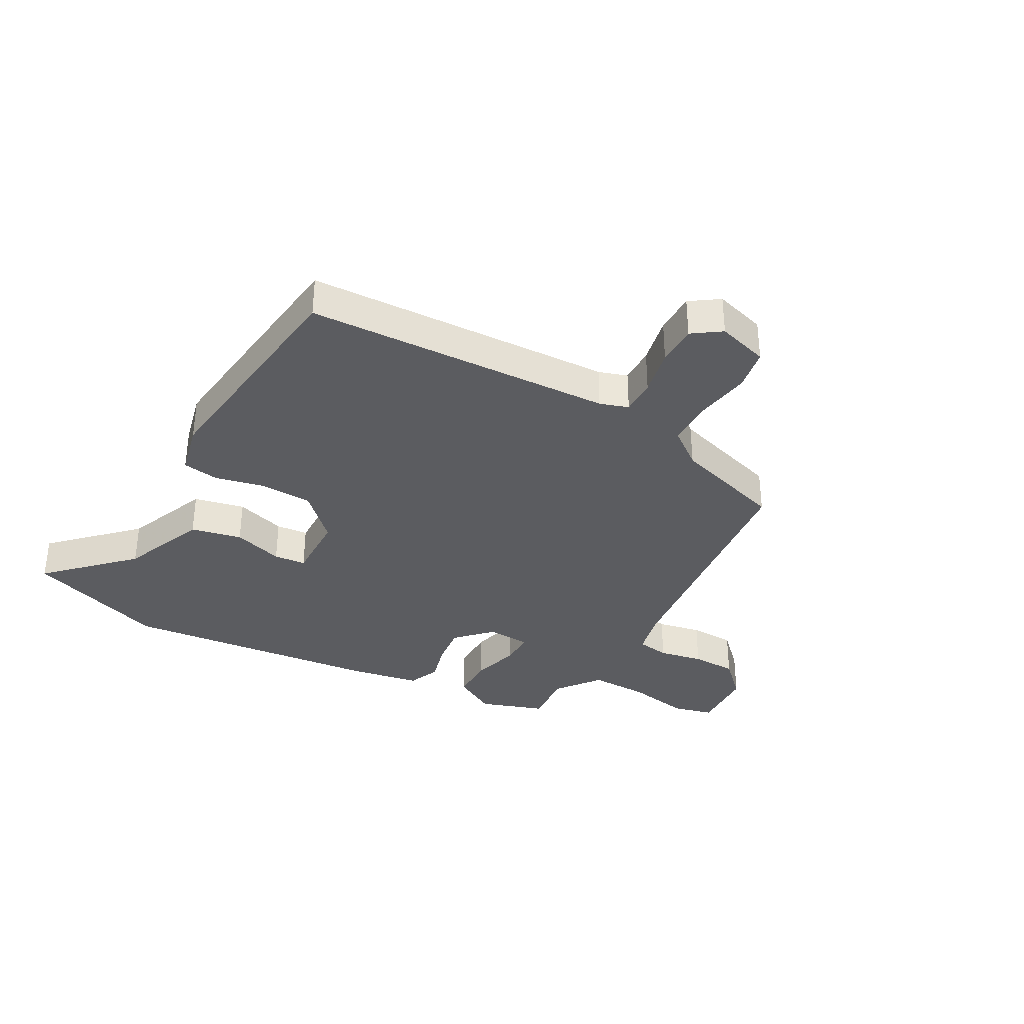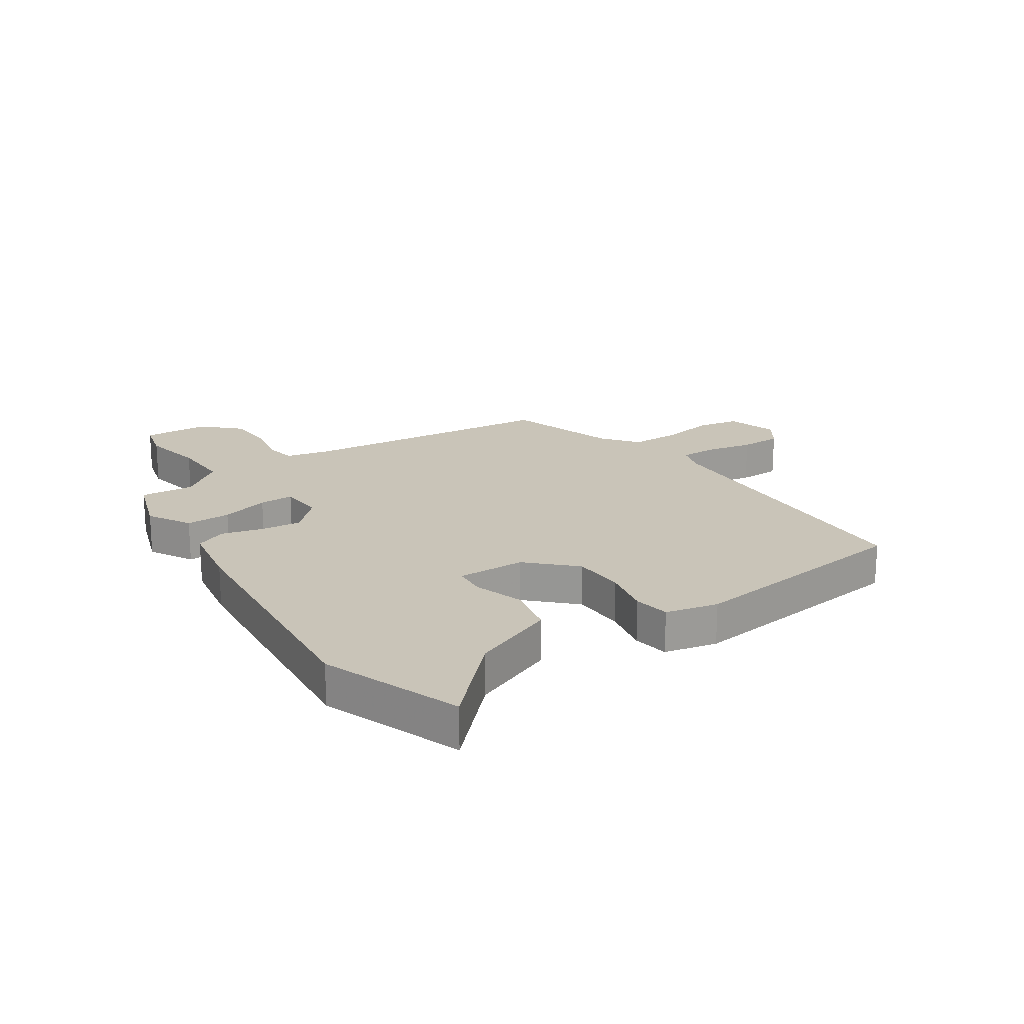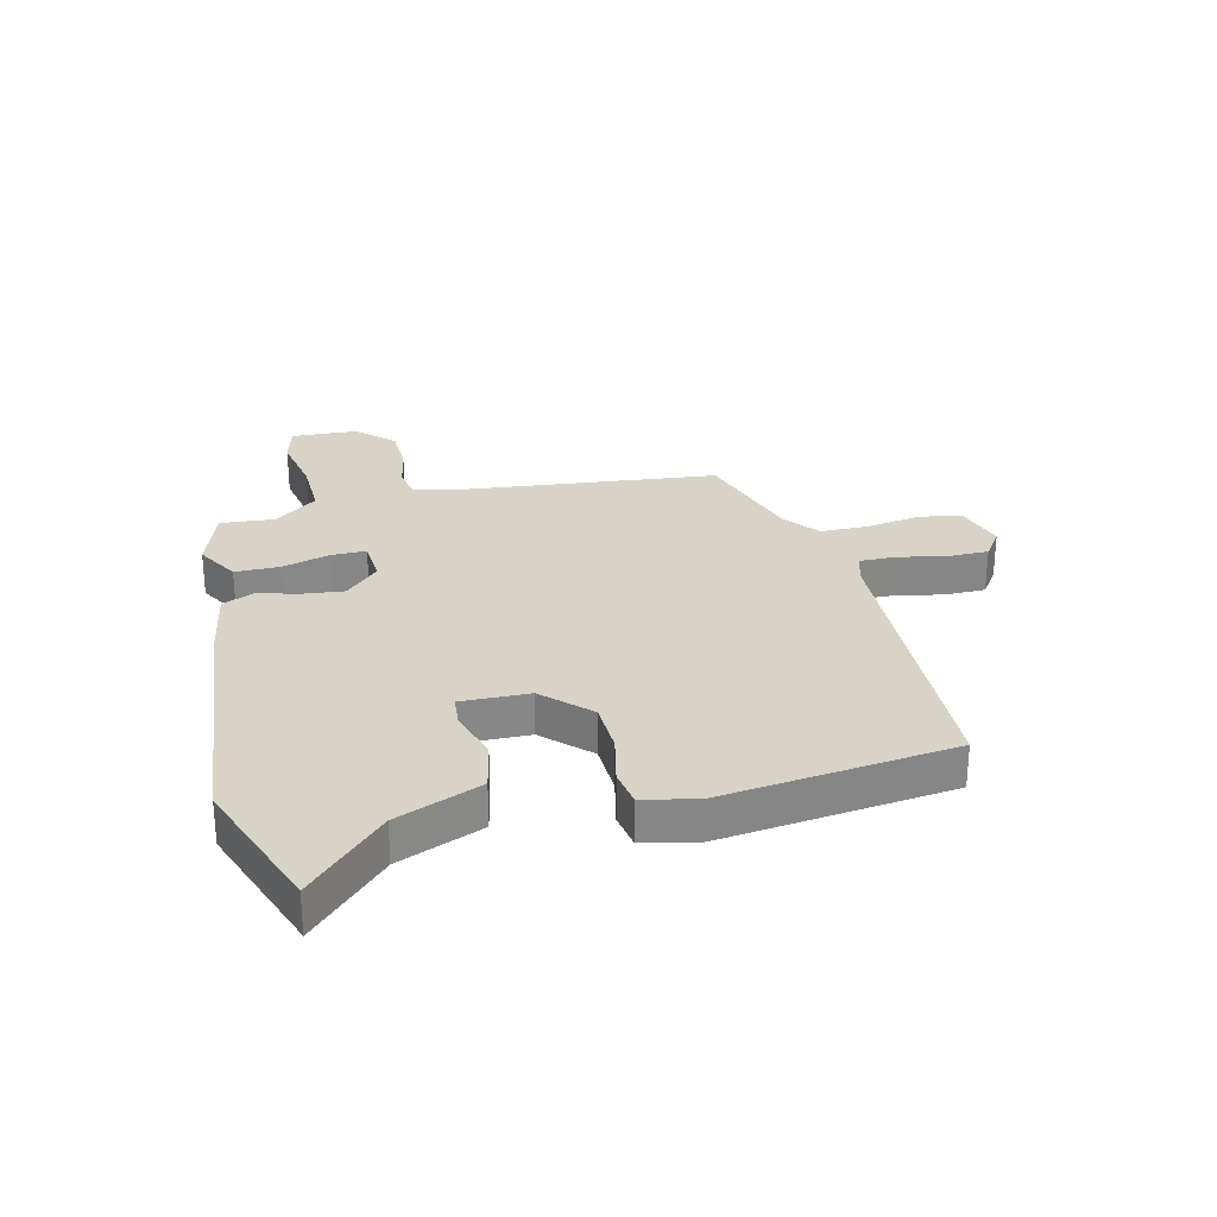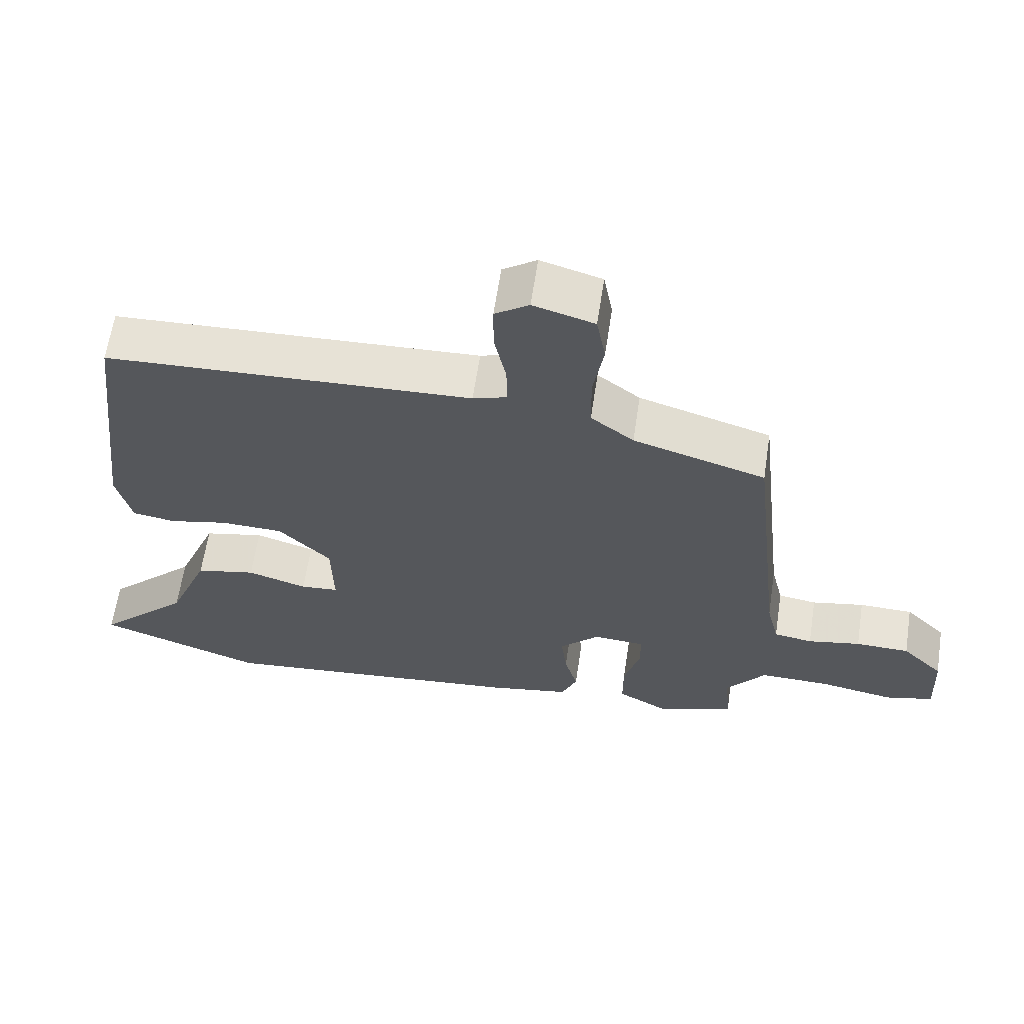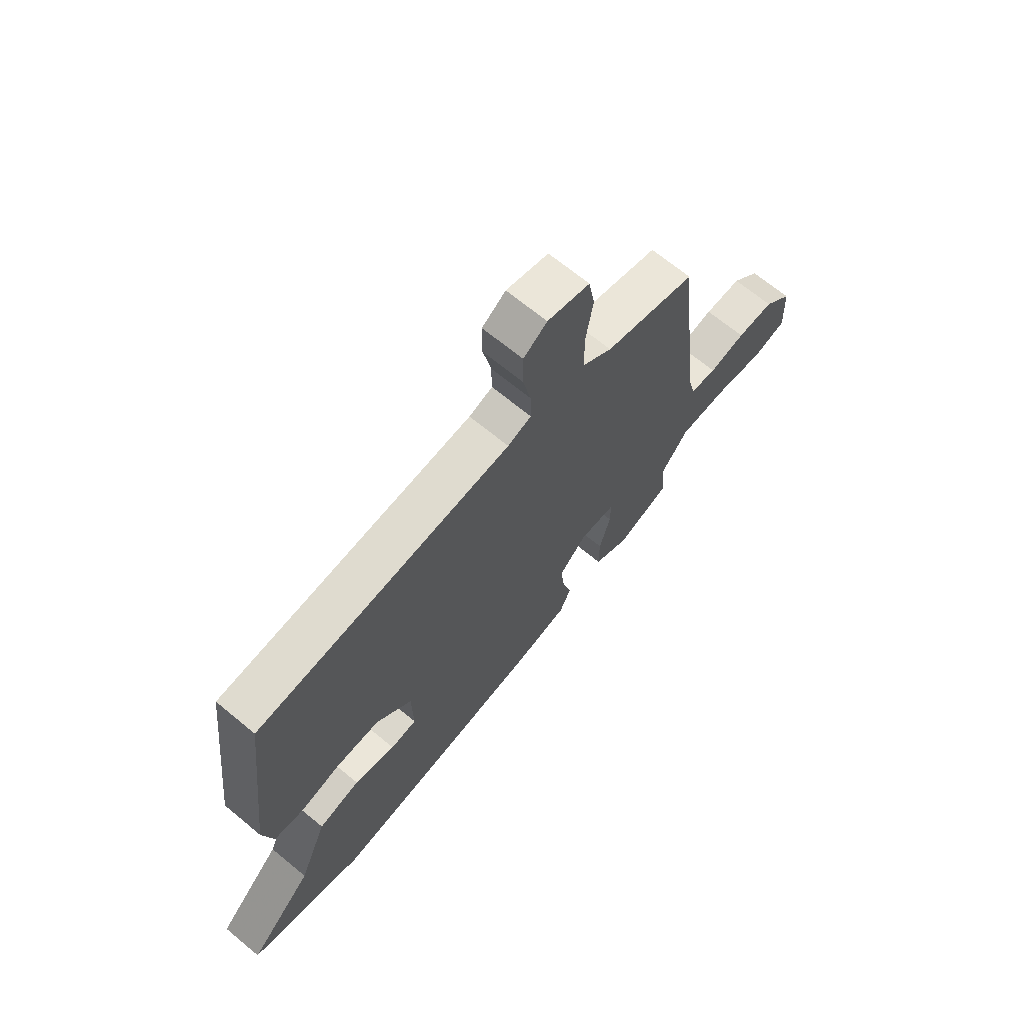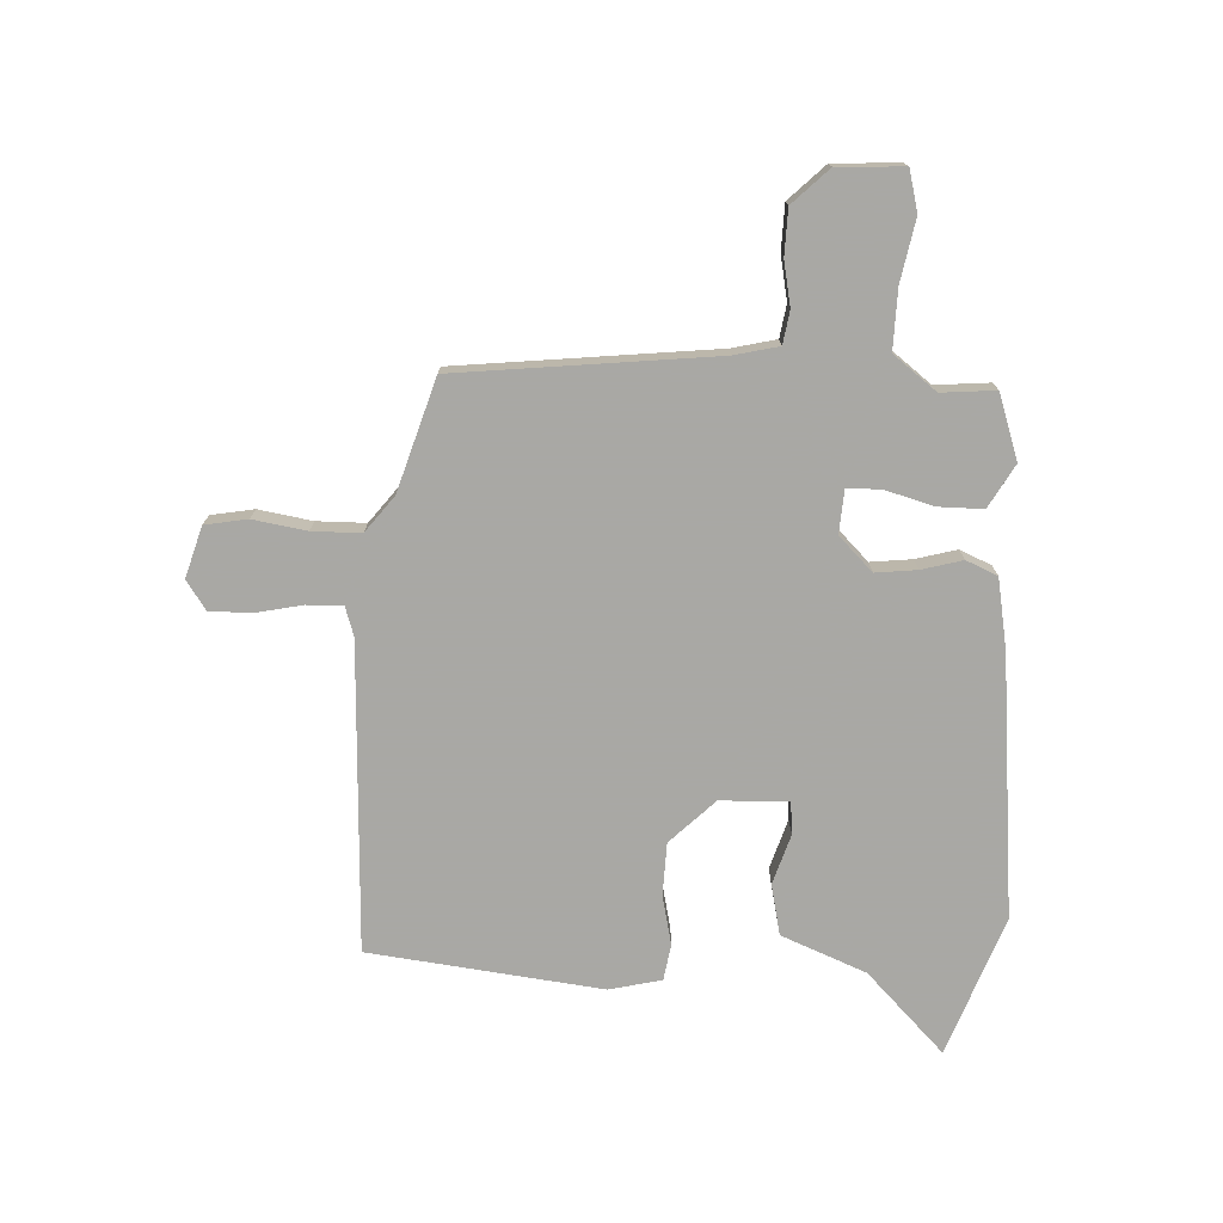
<metadata>
{"format":"obj","ext":"obj","renderer":"f3d","projection":"perspective","resolution":1024,"background":"white","views":[{"elev":-35.0,"azim":-29.1,"up":"+Y"},{"elev":20.1,"azim":-124.2,"up":"+Y"},{"elev":27.9,"azim":-103.8,"up":"+Y"},{"elev":62.8,"azim":8.6,"up":"+Z"},{"elev":68.2,"azim":-50.4,"up":"+Z"},{"elev":-75.0,"azim":87.3,"up":"+Y"}]}
</metadata>
<code>
v 0.478 0.07 0.396
v 0.527 0.07 -0.047
v 0.545 0.07 -0.123
v 0.601 0.07 -0.132
v 0.677 0.07 -0.117
v 0.755 0.07 -0.119
v 0.815 0.07 -0.18
v 0.821 0.07 -0.294
v 0.751 0.07 -0.312
v 0.644 0.07 -0.292
v 0.542 0.07 -0.29
v 0.485 0.07 -0.364
v 0.493 0.07 -0.457
v 0.382 0.07 -0.495
v 0.308 0.07 -0.453
v 0.308 0.07 -0.376
v 0.331 0.07 -0.293
v 0.331 0.07 -0.234
v 0.256 0.07 -0.229
v 0.199 0.07 -0.287
v 0.207 0.07 -0.358
v 0.226 0.07 -0.428
v 0.203 0.07 -0.482
v 0.083 0.07 -0.504
v -0.364 0.07 -0.549
v -0.604 0.07 -0.462
v -0.469 0.07 -0.328
v -0.41 0.07 -0.182
v -0.323 0.07 -0.163
v -0.237 0.07 -0.19
v -0.182 0.07 -0.185
v -0.185 0.07 -0.068
v -0.26 0.07 0.008
v -0.35 0.07 0.011
v -0.435 0.07 -0.008
v -0.497 0.07 0.002
v -0.518 0.07 0.092
v -0.471 0.07 0.492
v 0.058 0.07 0.514
v 0.107 0.07 0.53
v 0.106 0.07 0.592
v 0.089 0.07 0.673
v 0.089 0.07 0.744
v 0.138 0.07 0.778
v 0.226 0.07 0.752
v 0.239 0.07 0.679
v 0.224 0.07 0.587
v 0.225 0.07 0.503
v 0.287 0.07 0.455
v 0.478 0 0.396
v 0.527 0 -0.047
v 0.545 0 -0.123
v 0.601 0 -0.132
v 0.677 0 -0.117
v 0.755 0 -0.119
v 0.815 0 -0.18
v 0.821 0 -0.294
v 0.751 0 -0.312
v 0.644 0 -0.292
v 0.542 0 -0.29
v 0.485 0 -0.364
v 0.493 0 -0.457
v 0.382 0 -0.495
v 0.308 0 -0.453
v 0.308 0 -0.376
v 0.331 0 -0.293
v 0.331 0 -0.234
v 0.256 0 -0.229
v 0.199 0 -0.287
v 0.207 0 -0.358
v 0.226 0 -0.428
v 0.203 0 -0.482
v 0.083 0 -0.504
v -0.364 0 -0.549
v -0.604 0 -0.462
v -0.469 0 -0.328
v -0.41 0 -0.182
v -0.323 0 -0.163
v -0.237 0 -0.19
v -0.182 0 -0.185
v -0.185 0 -0.068
v -0.26 0 0.008
v -0.35 0 0.011
v -0.435 0 -0.008
v -0.497 0 0.002
v -0.518 0 0.092
v -0.471 0 0.492
v 0.058 0 0.514
v 0.107 0 0.53
v 0.106 0 0.592
v 0.089 0 0.673
v 0.089 0 0.744
v 0.138 0 0.778
v 0.226 0 0.752
v 0.239 0 0.679
v 0.224 0 0.587
v 0.225 0 0.503
v 0.287 0 0.455
f 44 45 46 47
f 44 47 48
f 41 42 43 44
f 40 41 44 48
f 39 40 48 49
f 34 35 36 37
f 33 34 37 38
f 32 33 38 39
f 27 28 29 30
f 27 30 31
f 26 27 31
f 25 26 31
f 24 25 31
f 21 22 23 24
f 20 21 24 31
f 19 20 31 32
f 14 15 16 17
f 12 13 14 17
f 11 12 17 18
f 10 11 18
f 7 8 9 10
f 7 10 18
f 4 5 6 7
f 3 4 7 18
f 2 3 18 19
f 19 32 39 49
f 1 2 19 49
f 96 95 94 93
f 97 96 93
f 93 92 91 90
f 97 93 90 89
f 98 97 89 88
f 86 85 84 83
f 87 86 83 82
f 88 87 82 81
f 79 78 77 76
f 80 79 76
f 80 76 75
f 80 75 74
f 80 74 73
f 73 72 71 70
f 80 73 70 69
f 81 80 69 68
f 66 65 64 63
f 66 63 62 61
f 67 66 61 60
f 67 60 59
f 59 58 57 56
f 67 59 56
f 56 55 54 53
f 67 56 53 52
f 68 67 52 51
f 98 88 81 68
f 98 68 51 50
f 1 50 51 2
f 2 51 52 3
f 3 52 53 4
f 4 53 54 5
f 5 54 55 6
f 6 55 56 7
f 7 56 57 8
f 8 57 58 9
f 9 58 59 10
f 10 59 60 11
f 11 60 61 12
f 12 61 62 13
f 13 62 63 14
f 14 63 64 15
f 15 64 65 16
f 16 65 66 17
f 17 66 67 18
f 18 67 68 19
f 19 68 69 20
f 20 69 70 21
f 21 70 71 22
f 22 71 72 23
f 23 72 73 24
f 24 73 74 25
f 25 74 75 26
f 26 75 76 27
f 27 76 77 28
f 28 77 78 29
f 29 78 79 30
f 30 79 80 31
f 31 80 81 32
f 32 81 82 33
f 33 82 83 34
f 34 83 84 35
f 35 84 85 36
f 36 85 86 37
f 37 86 87 38
f 38 87 88 39
f 39 88 89 40
f 40 89 90 41
f 41 90 91 42
f 42 91 92 43
f 43 92 93 44
f 44 93 94 45
f 45 94 95 46
f 46 95 96 47
f 47 96 97 48
f 48 97 98 49
f 49 98 50 1

</code>
